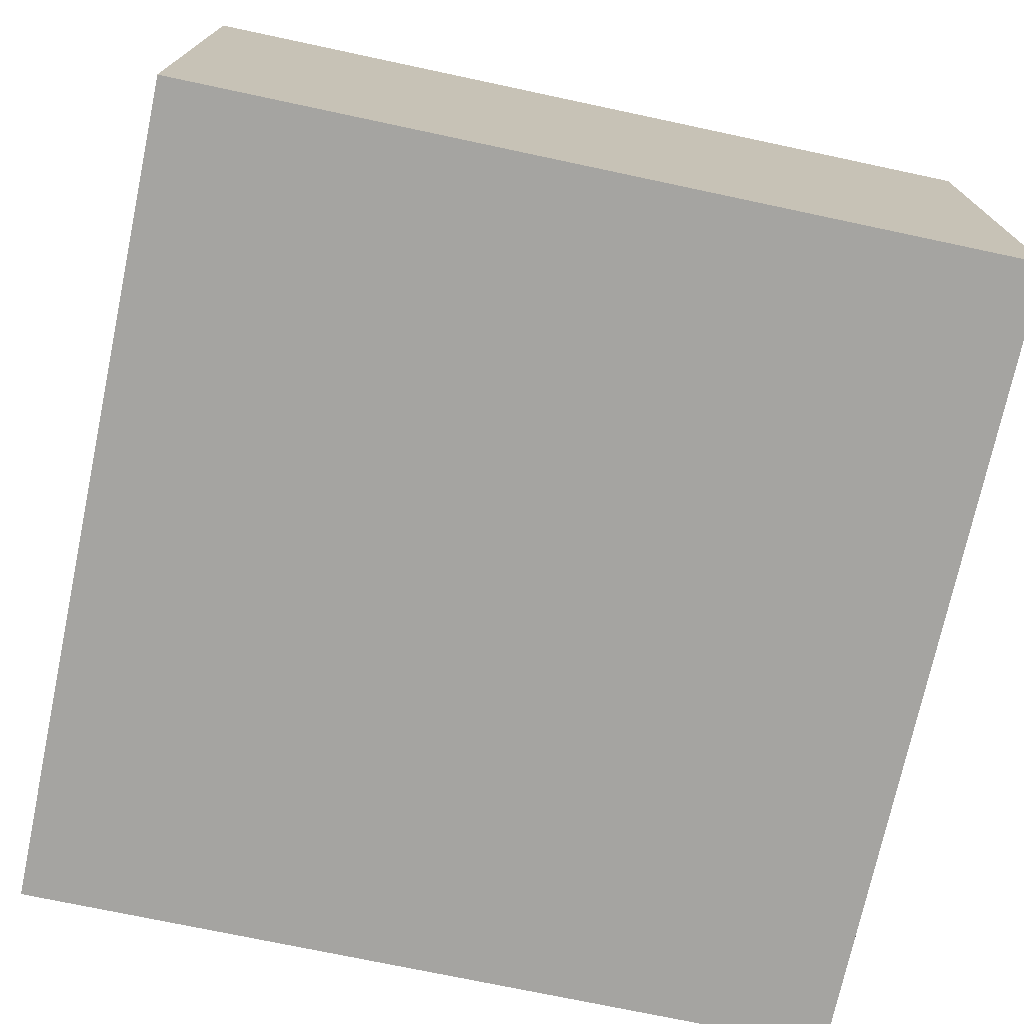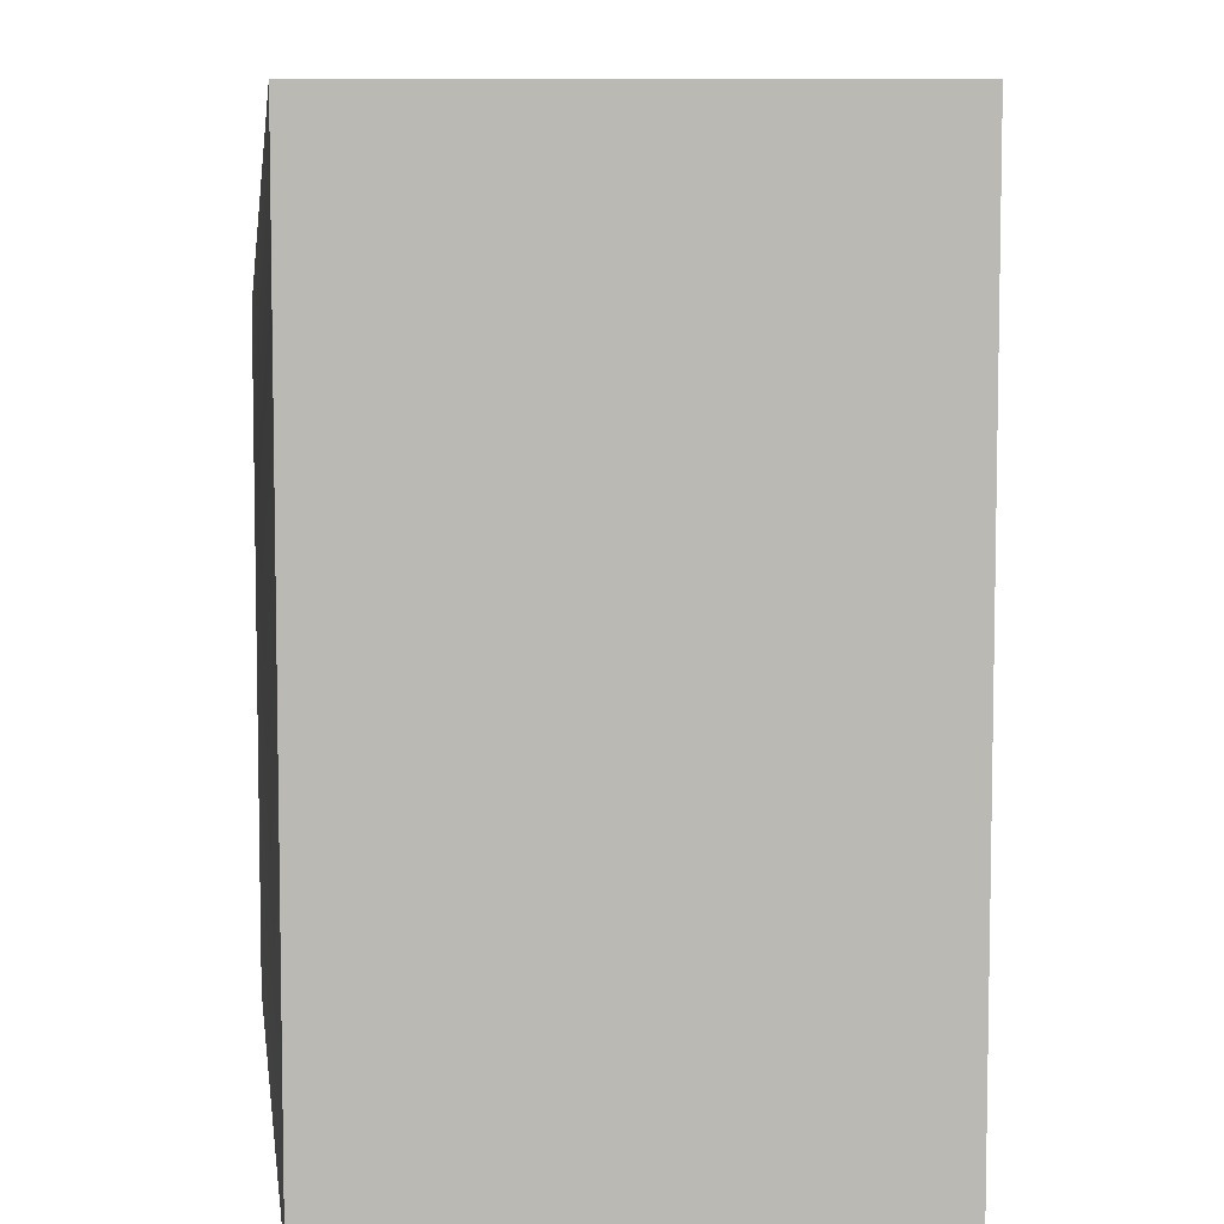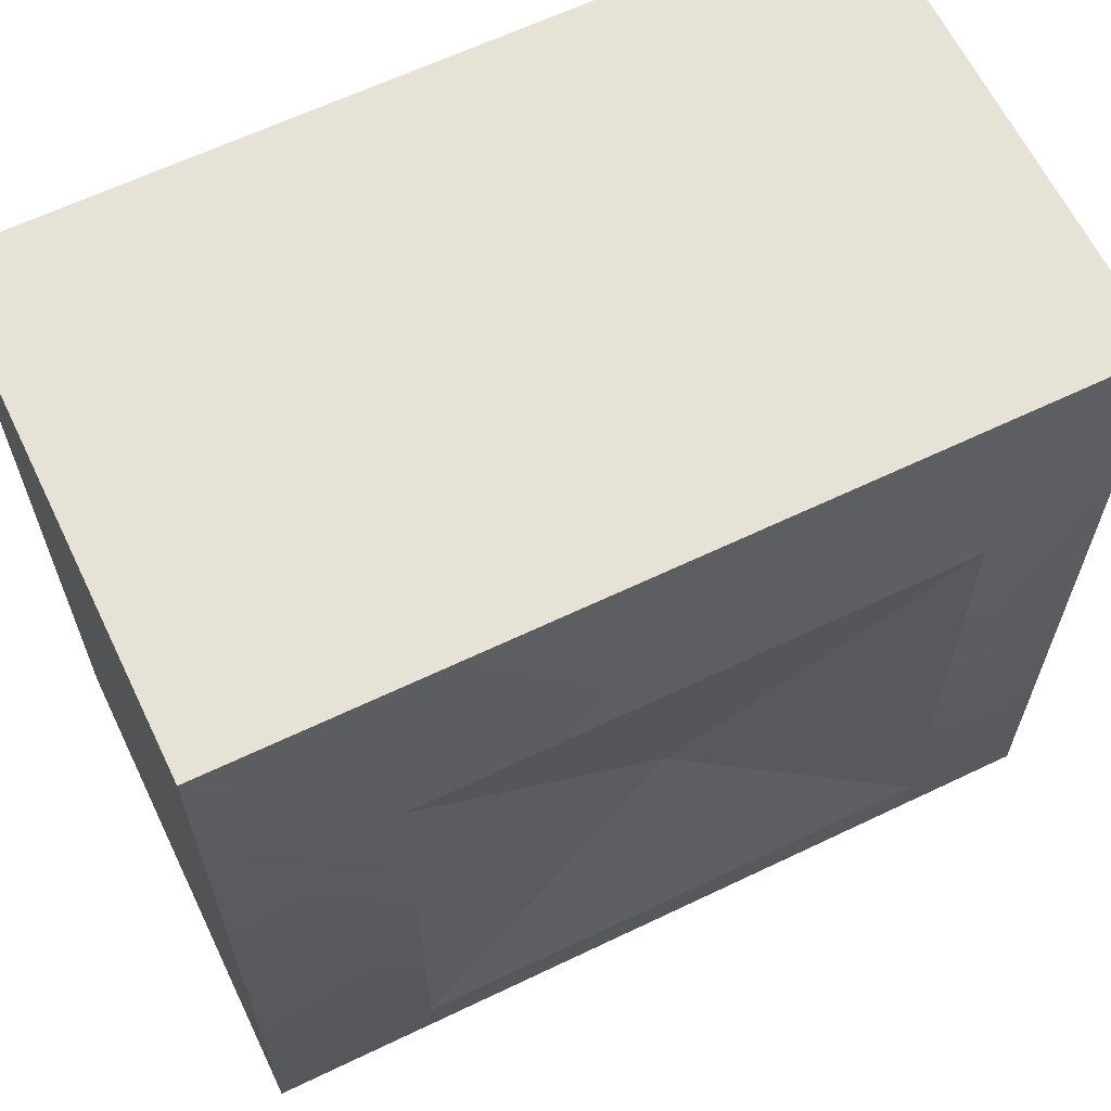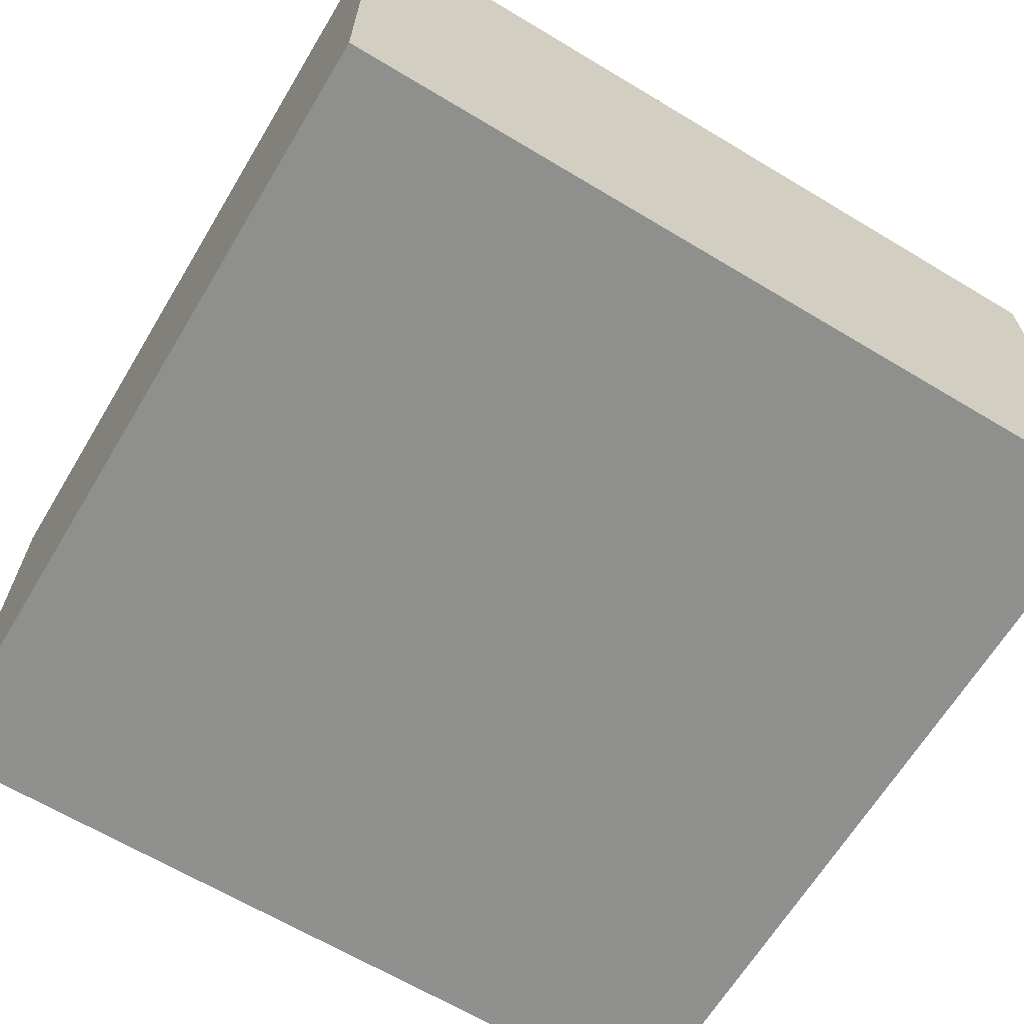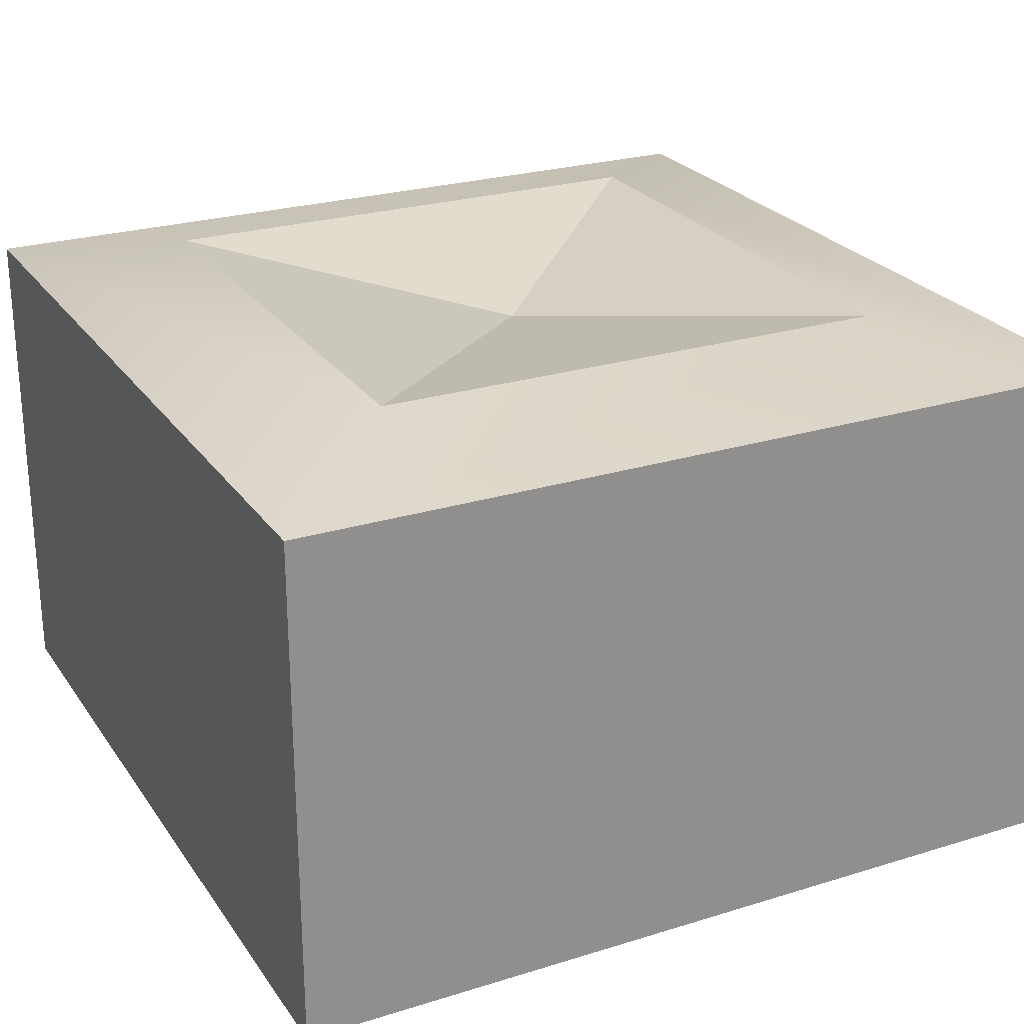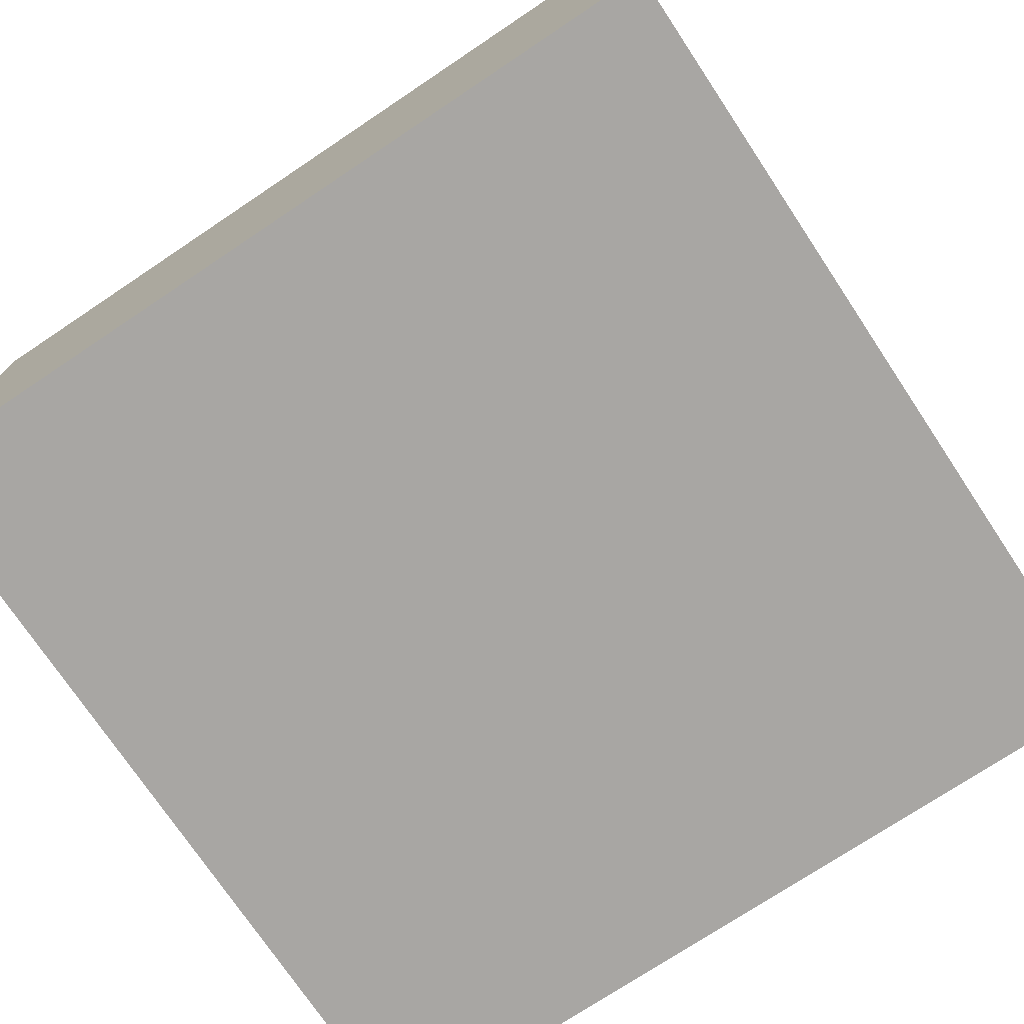
<metadata>
{"format":"obj","ext":"obj","renderer":"f3d","projection":"perspective","resolution":1024,"background":"white","views":[{"elev":-73.2,"azim":168.0,"up":"+Z"},{"elev":6.8,"azim":90.0,"up":"+Y"},{"elev":63.6,"azim":-25.8,"up":"+Y"},{"elev":-65.3,"azim":58.9,"up":"+Z"},{"elev":25.0,"azim":63.4,"up":"+Z"},{"elev":-74.3,"azim":-56.3,"up":"+Z"}]}
</metadata>
<code>
v  -10.02 -10.02 -6.422
v  -10.02 10.02 -6.422
v  10.02 10.02 -6.422
v  10.02 -10.02 -6.422
v  -10.02 -10.02 5.638
v  -10.02 10.02 5.638
v  -0.0001 0 5.389
v  6.273 6.273 6.422
v  -6.273 6.273 6.422
v  10.02 -10.02 5.638
v  10.02 10.02 5.638
v  6.273 -6.273 6.422
v  -6.273 -6.273 6.422
g Object07
f 3 4 1
f 1 2 3
f 10 5 1
f 1 4 10
f 11 10 4
f 4 3 11
f 6 11 3
f 3 2 6
f 5 6 2
f 2 1 5
f 7 8 9
f 12 8 7
f 9 13 7
f 7 13 12
f 12 13 5
f 5 10 12
f 8 12 10
f 10 11 8
f 9 8 11
f 11 6 9
f 13 9 6
f 6 5 13

</code>
